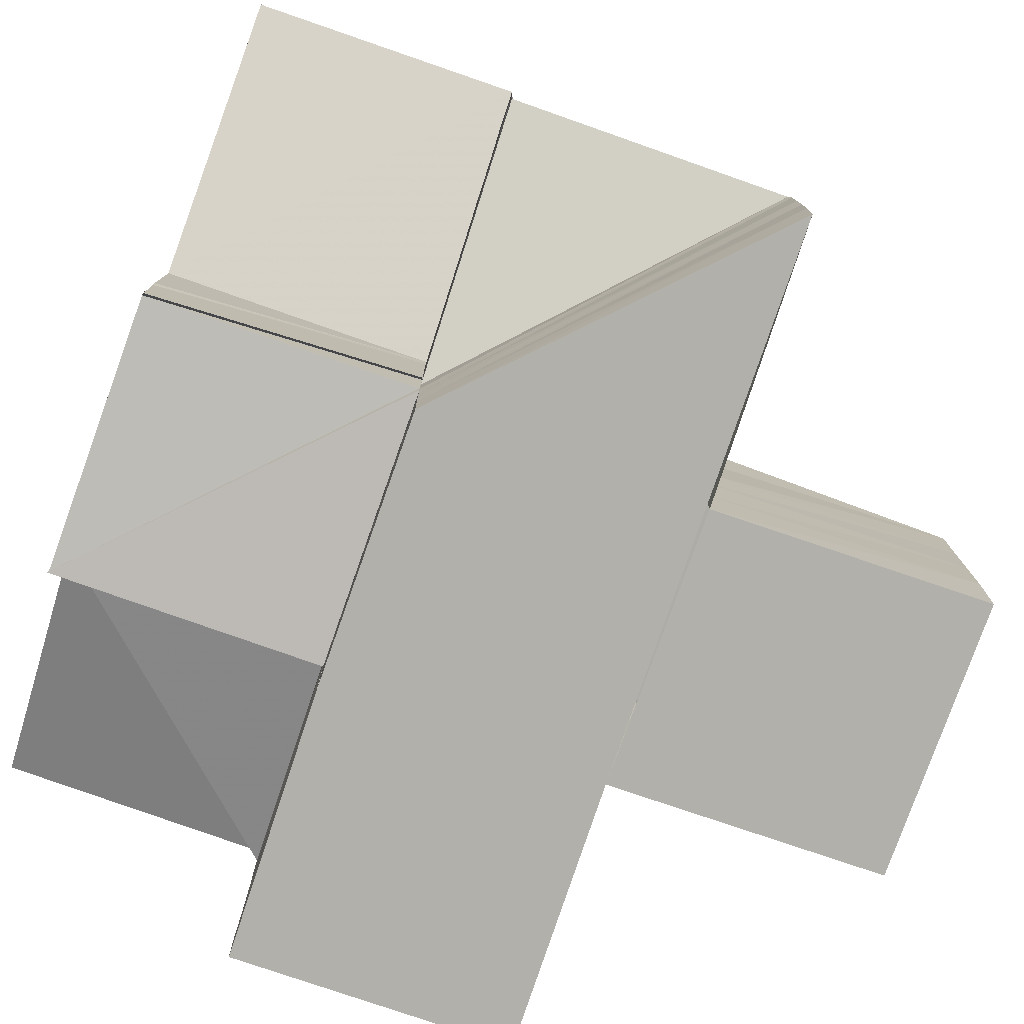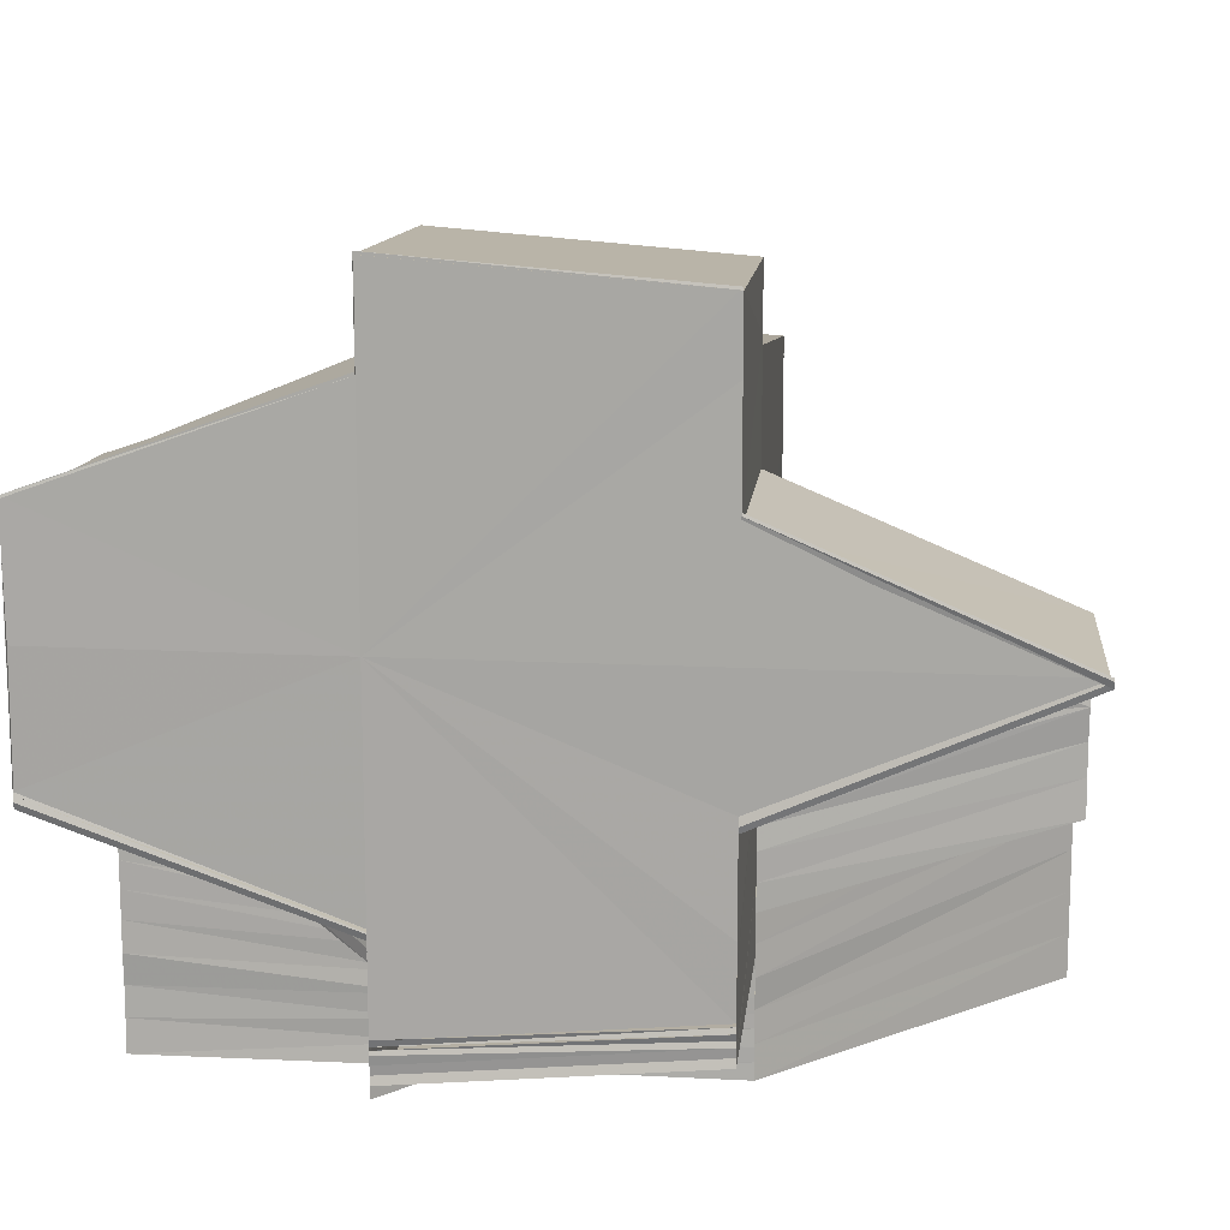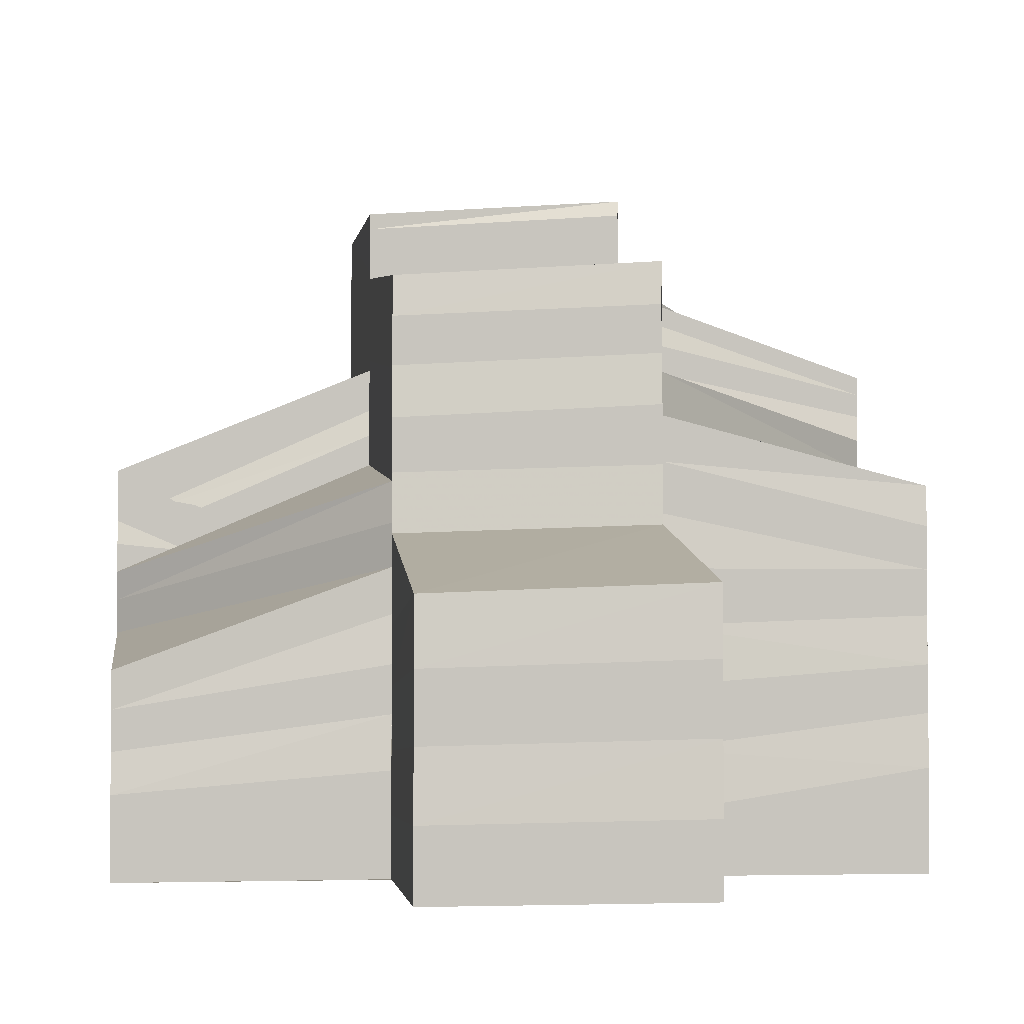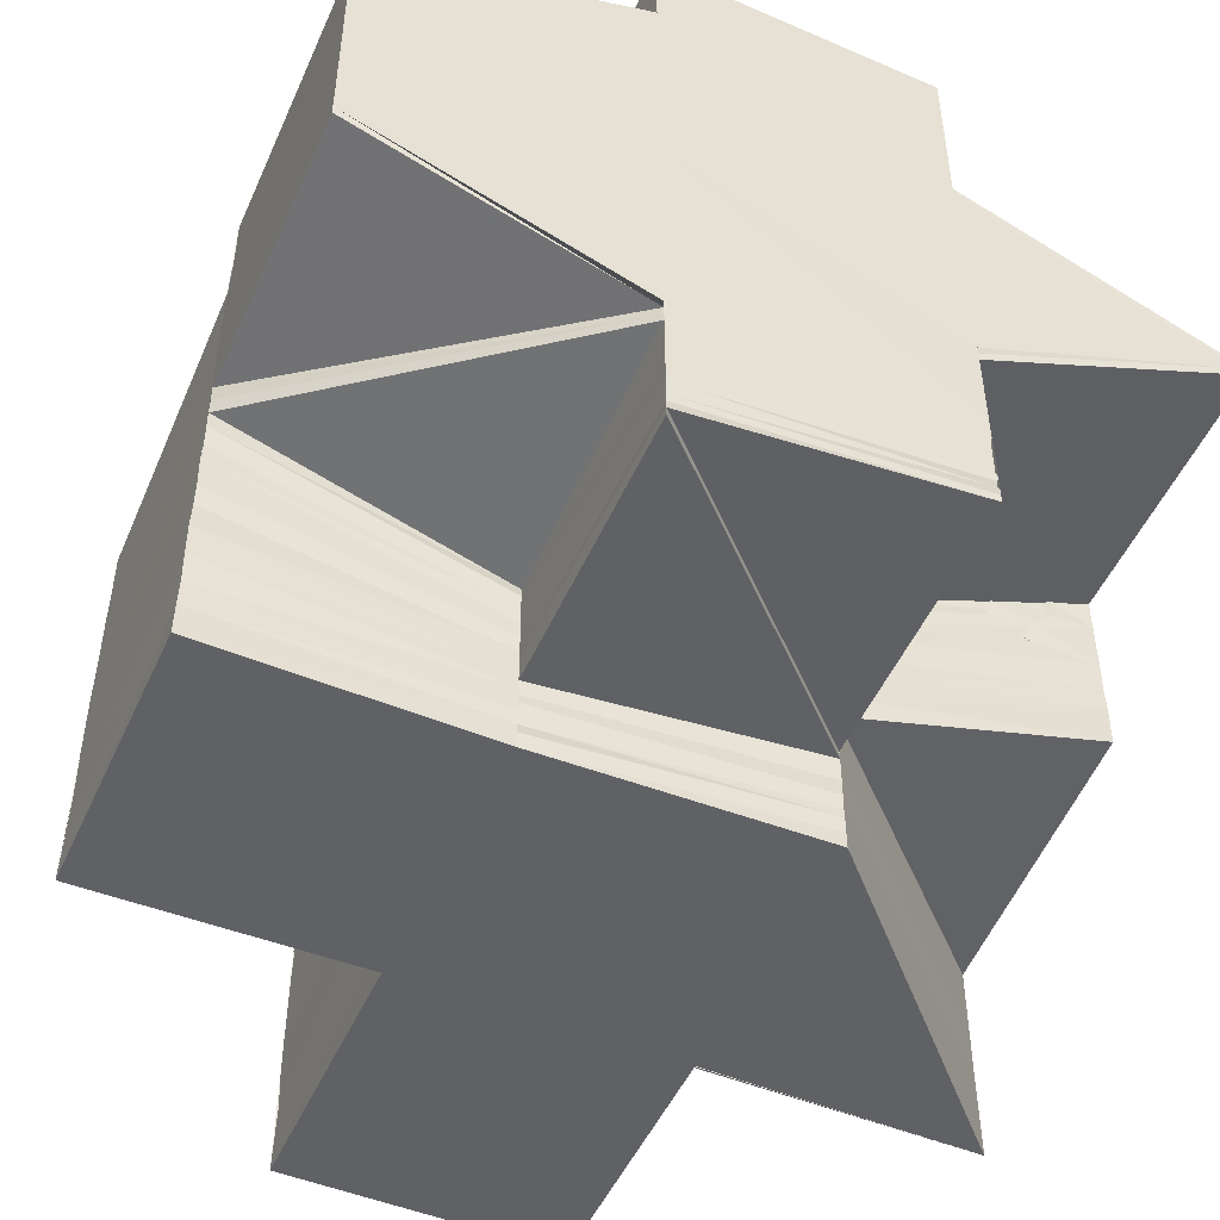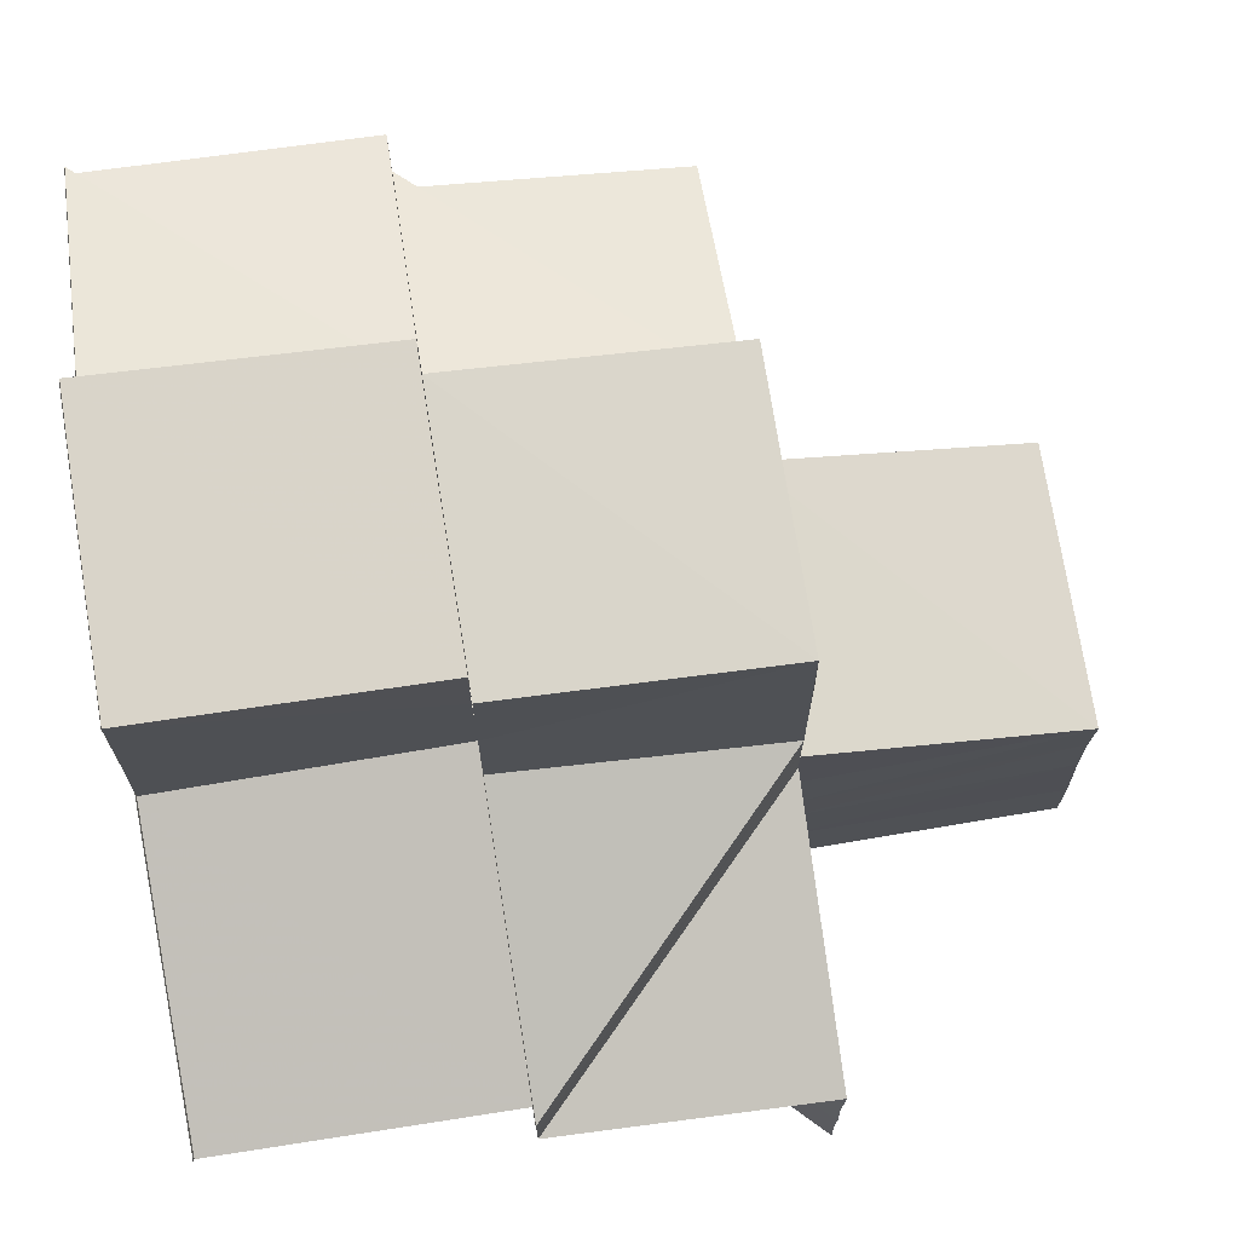
<metadata>
{"format":"obj","ext":"obj","renderer":"f3d","projection":"perspective","resolution":1024,"background":"white","views":[{"elev":-78.5,"azim":71.1,"up":"+Z"},{"elev":14.1,"azim":6.3,"up":"+Z"},{"elev":-3.2,"azim":172.5,"up":"+Z"},{"elev":-49.3,"azim":-23.8,"up":"+Z"},{"elev":71.4,"azim":80.8,"up":"+Z"}]}
</metadata>
<code>
o 29637
v 2225 1882 22.33
v 2225 1882 22.34
v 2225 1882 22.33
v 2225 1882 22.33
v 2225 1882 22.34
v 2225 1882 22.34
v 2225 1882 22.33
v 2225 1882 22.34
v 2225 1882 22.34
v 2225 1882 22.34
v 2225 1882 22.33
v 2225 1882 22.34
v 2225 1882 22.34
v 2225 1882 22.34
v 2225 1882 22.34
v 2225 1882 22.34
v 2225 1882 22.34
v 2225 1882 22.34
v 2225 1882 22.34
v 2225 1882 22.34
v 2225 1882 22.35
v 2225 1882 22.35
v 2225 1882 22.35
v 2225 1882 22.35
v 2225 1882 22.35
v 2225 1882 22.35
v 2225 1882 22.35
v 2225 1882 22.35
v 2225 1882 22.35
v 2225 1882 22.35
v 2225 1882 22.35
v 2225 1882 22.36
v 2225 1882 22.36
v 2225 1882 22.36
v 2225 1882 22.36
v 2225 1882 22.35
v 2225 1882 22.36
v 2225 1882 22.35
v 2225 1882 22.35
v 2225 1882 22.35
v 2225 1882 22.35
v 2225 1882 22.35
v 2225 1882 22.35
v 2225 1882 22.35
v 2225 1882 22.34
v 2225 1882 22.35
v 2225 1882 22.34
v 2225 1882 22.34
v 2225 1882 22.35
v 2225 1882 22.34
v 2225 1882 22.35
v 2225 1882 22.34
v 2225 1882 22.34
v 2225 1882 22.34
v 2225 1882 22.34
v 2225 1882 22.34
v 2225 1882 22.34
v 2225 1882 22.34
v 2225 1882 22.35
v 2225 1882 22.35
v 2225 1882 22.34
v 2225 1882 22.35
v 2225 1882 22.34
v 2225 1882 22.35
v 2225 1882 22.35
v 2225 1882 22.34
v 2225 1882 22.35
v 2225 1882 22.35
v 2225 1882 22.34
v 2225 1882 22.35
v 2225 1882 22.35
v 2225 1882 22.34
v 2225 1882 22.35
v 2225 1882 22.35
v 2225 1882 22.35
v 2225 1882 22.34
v 2225 1882 22.35
v 2225 1882 22.35
v 2225 1882 22.35
v 2225 1882 22.35
v 2225 1882 22.35
v 2225 1882 22.35
v 2225 1882 22.35
v 2225 1882 22.35
v 2225 1882 22.36
v 2225 1882 22.35
v 2225 1882 22.36
v 2225 1882 22.36
v 2225 1882 22.35
v 2225 1882 22.35
v 2225 1882 22.35
v 2225 1882 22.34
v 2225 1882 22.36
v 2225 1882 22.36
v 2225 1882 22.34
v 2225 1882 22.34
v 2225 1882 22.34
v 2225 1882 22.36
v 2225 1882 22.36
v 2225 1882 22.34
v 2225 1882 22.34
v 2225 1882 22.34
v 2225 1882 22.34
v 2225 1882 22.34
v 2225 1882 22.34
v 2225 1882 22.34
v 2225 1882 22.34
v 2225 1882 22.34
v 2225 1882 22.34
v 2225 1882 22.34
v 2225 1882 22.34
v 2225 1882 22.34
v 2225 1882 22.34
v 2225 1882 22.34
v 2225 1882 22.34
v 2225 1882 22.34
v 2225 1882 22.34
v 2225 1882 22.34
v 2225 1882 22.34
v 2225 1882 22.34
v 2225 1882 22.34
v 2225 1882 22.34
v 2225 1882 22.34
v 2225 1882 22.34
v 2225 1882 22.34
v 2225 1882 22.34
v 2225 1882 22.34
v 2225 1882 22.34
v 2225 1882 22.34
v 2225 1882 22.34
v 2225 1882 22.34
v 2225 1882 22.34
v 2225 1882 22.34
v 2225 1882 22.34
v 2225 1882 22.34
v 2225 1882 22.34
v 2225 1882 22.34
v 2225 1882 22.34
v 2225 1882 22.34
v 2225 1882 22.34
v 2225 1882 22.34
v 2225 1882 22.34
v 2225 1882 22.34
v 2225 1882 22.34
v 2225 1882 22.34
v 2225 1882 22.34
v 2225 1882 22.34
v 2225 1882 22.35
v 2225 1882 22.35
v 2225 1882 22.35
v 2225 1882 22.35
v 2225 1882 22.35
v 2225 1882 22.35
v 2225 1882 22.35
v 2225 1882 22.35
v 2225 1882 22.35
v 2225 1882 22.35
v 2225 1882 22.36
v 2225 1882 22.35
v 2225 1882 22.36
v 2225 1882 22.36
v 2225 1882 22.35
v 2225 1882 22.36
v 2225 1882 22.36
v 2225 1882 22.36
v 2225 1882 22.36
v 2225 1882 22.36
v 2225 1882 22.36
v 2225 1882 22.36
v 2225 1882 22.36
v 2225 1882 22.36
v 2225 1882 22.36
v 2225 1882 22.36
v 2225 1882 22.36
v 2225 1882 22.36
v 2225 1882 22.33
v 2225 1882 22.34
v 2225 1882 22.33
v 2225 1882 22.34
v 2225 1882 22.34
v 2225 1882 22.33
v 2225 1882 22.34
v 2225 1882 22.34
v 2225 1882 22.34
v 2225 1882 22.33
v 2225 1882 22.34
v 2225 1882 22.33
v 2225 1882 22.34
v 2225 1882 22.34
v 2225 1882 22.35
v 2225 1882 22.34
v 2225 1882 22.34
v 2225 1882 22.34
v 2225 1882 22.35
v 2225 1882 22.34
v 2225 1882 22.34
v 2225 1882 22.34
v 2225 1882 22.34
v 2225 1882 22.33
v 2225 1882 22.34
v 2225 1882 22.34
v 2225 1882 22.34
v 2225 1882 22.34
v 2225 1882 22.34
v 2225 1882 22.34
v 2225 1882 22.34
v 2225 1882 22.33
v 2225 1882 22.33
v 2225 1882 22.34
v 2225 1882 22.34
v 2225 1882 22.34
v 2225 1882 22.34
v 2225 1882 22.34
v 2225 1882 22.34
v 2225 1882 22.34
v 2225 1882 22.34
v 2225 1882 22.34
v 2225 1882 22.34
v 2225 1882 22.35
v 2225 1882 22.34
v 2225 1882 22.34
v 2225 1882 22.34
v 2225 1882 22.34
v 2225 1882 22.33
v 2225 1882 22.33
v 2225 1882 22.33
v 2225 1882 22.33
v 2225 1882 22.34
v 2225 1882 22.33
v 2225 1882 22.33
v 2225 1882 22.33
v 2225 1882 22.34
v 2225 1882 22.33
v 2225 1882 22.34
v 2225 1882 22.34
v 2225 1882 22.34
v 2225 1882 22.34
v 2225 1882 22.34
v 2225 1882 22.34
v 2225 1882 22.34
v 2225 1882 22.34
v 2225 1882 22.34
v 2225 1882 22.34
v 2225 1882 22.34
v 2225 1882 22.34
v 2225 1882 22.34
v 2225 1882 22.33
v 2225 1882 22.34
v 2225 1882 22.34
v 2225 1882 22.34
v 2225 1882 22.33
v 2225 1882 22.33
v 2225 1882 22.34
v 2225 1882 22.34
v 2225 1882 22.34
v 2225 1882 22.34
v 2225 1882 22.34
v 2225 1882 22.34
v 2225 1882 22.34
v 2225 1882 22.34
v 2225 1882 22.34
v 2225 1882 22.34
v 2225 1882 22.34
v 2225 1882 22.34
v 2225 1882 22.34
v 2225 1882 22.34
v 2225 1882 22.34
v 2225 1882 22.34
v 2225 1882 22.34
v 2225 1882 22.34
v 2225 1882 22.34
v 2225 1882 22.34
v 2225 1882 22.34
v 2225 1882 22.34
v 2225 1882 22.34
v 2225 1882 22.34
v 2225 1882 22.34
v 2225 1882 22.34
v 2225 1882 22.34
v 2225 1882 22.34
v 2225 1882 22.35
v 2225 1882 22.34
v 2225 1882 22.35
v 2225 1882 22.34
v 2225 1882 22.34
v 2225 1882 22.34
v 2225 1882 22.34
v 2225 1882 22.34
v 2225 1882 22.34
v 2225 1882 22.34
v 2225 1882 22.34
v 2225 1882 22.34
v 2225 1882 22.34
v 2225 1882 22.34
v 2225 1882 22.34
v 2225 1882 22.34
v 2225 1882 22.34
v 2225 1882 22.34
v 2225 1882 22.34
v 2225 1882 22.34
v 2225 1882 22.34
v 2225 1882 22.35
v 2225 1882 22.34
v 2225 1882 22.33
v 2225 1882 22.33
v 2225 1882 22.33
v 2225 1882 22.33
v 2225 1882 22.33
v 2225 1882 22.33
v 2225 1882 22.33
v 2225 1882 22.33
v 2225 1882 22.33
v 2225 1882 22.33
v 2225 1882 22.33
v 2225 1882 22.35
v 2225 1882 22.35
v 2225 1882 22.35
v 2225 1882 22.34
v 2225 1882 22.34
v 2225 1882 22.35
v 2225 1882 22.35
v 2225 1882 22.35
v 2225 1882 22.35
v 2225 1882 22.34
v 2225 1882 22.35
v 2225 1882 22.35
v 2225 1882 22.35
v 2225 1882 22.35
v 2225 1882 22.35
v 2225 1882 22.35
v 2225 1882 22.35
v 2225 1882 22.35
v 2225 1882 22.35
v 2225 1882 22.35
v 2225 1882 22.35
v 2225 1882 22.35
v 2225 1882 22.35
v 2225 1882 22.35
v 2225 1882 22.35
v 2225 1882 22.35
v 2225 1882 22.35
v 2225 1882 22.35
v 2225 1882 22.35
v 2225 1882 22.36
v 2225 1882 22.35
v 2225 1882 22.36
v 2225 1882 22.35
v 2225 1882 22.36
v 2225 1882 22.36
v 2225 1882 22.35
v 2225 1882 22.36
v 2225 1882 22.35
v 2225 1882 22.35
v 2225 1882 22.36
v 2225 1882 22.35
v 2225 1882 22.35
v 2225 1882 22.35
v 2225 1882 22.35
v 2225 1882 22.34
v 2225 1882 22.34
v 2225 1882 22.34
v 2225 1882 22.34
v 2225 1882 22.34
v 2225 1882 22.34
v 2225 1882 22.34
v 2225 1882 22.34
v 2225 1882 22.34
v 2225 1882 22.34
v 2225 1882 22.34
v 2225 1882 22.34
v 2225 1882 22.34
v 2225 1882 22.34
v 2225 1882 22.36
v 2225 1882 22.36
v 2225 1882 22.36
v 2225 1882 22.36
v 2225 1882 22.36
v 2225 1882 22.35
v 2225 1882 22.35
v 2225 1882 22.35
v 2225 1882 22.35
v 2225 1882 22.35
v 2225 1882 22.35
v 2225 1882 22.35
v 2225 1882 22.35
v 2225 1882 22.35
v 2225 1882 22.35
v 2225 1882 22.35
v 2225 1882 22.35
v 2225 1882 22.35
v 2225 1882 22.35
v 2225 1882 22.35
v 2225 1882 22.35
v 2225 1882 22.35
v 2225 1882 22.35
v 2225 1882 22.35
v 2225 1882 22.35
v 2225 1882 22.35
v 2225 1882 22.35
v 2225 1882 22.36
v 2225 1882 22.36
v 2225 1882 22.36
v 2225 1882 22.35
v 2225 1882 22.35
v 2225 1882 22.35
v 2225 1882 22.35
v 2225 1882 22.36
v 2225 1882 22.36
v 2225 1882 22.35
v 2225 1882 22.34
v 2225 1882 22.34
v 2225 1882 22.34
v 2225 1882 22.35
v 2225 1882 22.35
v 2225 1882 22.34
v 2225 1882 22.34
v 2225 1882 22.34
v 2225 1882 22.35
v 2225 1882 22.35
v 2225 1882 22.35
v 2225 1882 22.36
v 2225 1882 22.36
v 2225 1882 22.36
v 2225 1882 22.36
v 2225 1882 22.36
v 2225 1882 22.36
f 1 2 3
f 4 5 1
f 2 6 7
f 5 8 9
f 10 9 11
f 12 13 6
f 2 12 14
f 15 16 13
f 12 15 17
f 18 19 16
f 15 18 20
f 21 22 19
f 21 23 24
f 23 25 24
f 23 26 25
f 26 27 25
f 26 28 27
f 28 29 27
f 28 30 29
f 30 31 29
f 30 32 31
f 33 34 31
f 34 35 36
f 37 36 38
f 38 36 39
f 38 39 40
f 39 41 42
f 40 43 44
f 40 44 45
f 46 45 47
f 46 40 48
f 49 47 50
f 51 46 52
f 48 53 54
f 55 54 56
f 57 58 54
f 58 59 53
f 60 61 53
f 59 62 61
f 42 63 61
f 62 64 63
f 64 65 66
f 67 66 63
f 65 68 69
f 70 69 66
f 68 71 72
f 73 71 74
f 75 72 76
f 77 78 75
f 77 74 79
f 80 77 70
f 80 79 81
f 41 80 67
f 41 81 82
f 83 82 84
f 85 86 78
f 85 87 86
f 88 87 85
f 89 86 90
f 90 91 92
f 93 94 85
f 95 91 96
f 95 96 97
f 98 93 99
f 100 101 97
f 69 97 102
f 102 97 103
f 104 102 105
f 102 106 107
f 104 107 108
f 103 109 110
f 103 111 109
f 111 112 109
f 111 113 112
f 113 114 112
f 113 115 114
f 116 117 110
f 115 118 119
f 118 120 119
f 110 121 122
f 121 123 124
f 122 121 125
f 126 127 123
f 121 126 128
f 126 129 130
f 129 131 130
f 132 133 122
f 134 131 135
f 136 122 137
f 138 132 137
f 139 137 140
f 141 138 140
f 131 142 143
f 131 144 142
f 144 145 142
f 144 146 145
f 147 148 145
f 145 149 150
f 149 151 150
f 148 152 151
f 151 153 154
f 155 153 151
f 153 156 154
f 157 156 158
f 156 159 160
f 156 160 161
f 162 163 160
f 160 164 165
f 164 166 165
f 165 166 167
f 166 168 169
f 170 167 99
f 170 99 171
f 172 170 171
f 172 171 173
f 174 172 175
f 176 177 178
f 177 179 180
f 14 180 181
f 17 182 180
f 179 183 182
f 181 184 185
f 184 186 187
f 20 188 182
f 183 189 188
f 189 190 191
f 192 191 188
f 193 194 192
f 184 195 196
f 195 197 186
f 196 198 199
f 195 200 201
f 200 202 197
f 201 203 198
f 204 205 198
f 205 206 203
f 207 204 208
f 200 209 210
f 210 211 203
f 206 212 211
f 209 213 202
f 212 214 215
f 216 215 211
f 209 217 216
f 217 218 213
f 217 219 218
f 220 221 215
f 214 222 223
f 208 224 225
f 225 226 227
f 226 228 229
f 224 230 231
f 224 232 230
f 232 233 230
f 232 234 233
f 234 235 233
f 234 236 235
f 236 237 235
f 236 238 237
f 238 239 237
f 238 240 239
f 240 241 239
f 240 242 243
f 226 244 245
f 245 246 247
f 244 248 228
f 249 250 246
f 251 249 252
f 250 253 254
f 255 254 246
f 244 256 255
f 256 257 248
f 253 258 259
f 260 259 254
f 256 261 260
f 261 262 257
f 258 263 264
f 265 264 259
f 261 266 265
f 266 267 262
f 263 268 269
f 270 269 264
f 266 271 270
f 271 272 267
f 271 273 274
f 274 275 269
f 273 276 274
f 273 125 276
f 125 277 276
f 269 275 278
f 279 280 277
f 275 281 282
f 278 283 284
f 128 285 277
f 280 286 285
f 286 287 285
f 288 284 289
f 288 278 290
f 291 289 292
f 291 288 293
f 294 292 295
f 294 291 296
f 296 297 9
f 293 298 297
f 290 299 298
f 8 300 297
f 300 301 298
f 301 302 299
f 303 294 10
f 303 295 304
f 305 306 304
f 252 303 307
f 308 309 307
f 309 310 311
f 312 305 311
f 313 312 311
f 314 313 311
f 315 316 299
f 299 316 18
f 316 317 318
f 319 320 315
f 320 321 322
f 323 322 315
f 275 324 323
f 324 325 281
f 326 327 325
f 324 326 328
f 328 329 322
f 321 330 329
f 330 331 329
f 326 332 333
f 332 334 333
f 335 334 336
f 334 337 338
f 334 338 339
f 340 341 338
f 338 342 343
f 342 344 343
f 341 345 344
f 344 346 32
f 347 346 344
f 346 348 349
f 350 351 347
f 350 154 351
f 352 350 347
f 353 354 351
f 355 352 356
f 352 357 358
f 359 360 361
f 362 363 364
f 365 366 367
f 368 369 370
f 371 372 370
f 373 374 375
f 374 376 377
f 378 379 380
f 381 379 382
f 383 384 385
f 386 387 383
f 388 389 384
f 387 390 391
f 392 393 390
f 387 392 394
f 394 395 384
f 389 396 395
f 396 397 395
f 396 397 398
f 392 399 398
f 400 392 398
f 401 400 398
f 402 401 88
f 402 401 398
f 403 404 398
f 404 405 398
f 406 405 407
f 405 408 398
f 409 410 398
f 410 411 398
f 411 120 398
f 412 413 398
f 412 413 414
f 415 414 155
f 416 415 155
f 417 416 418
f 416 419 420
f 421 422 423
f 424 425 426

</code>
